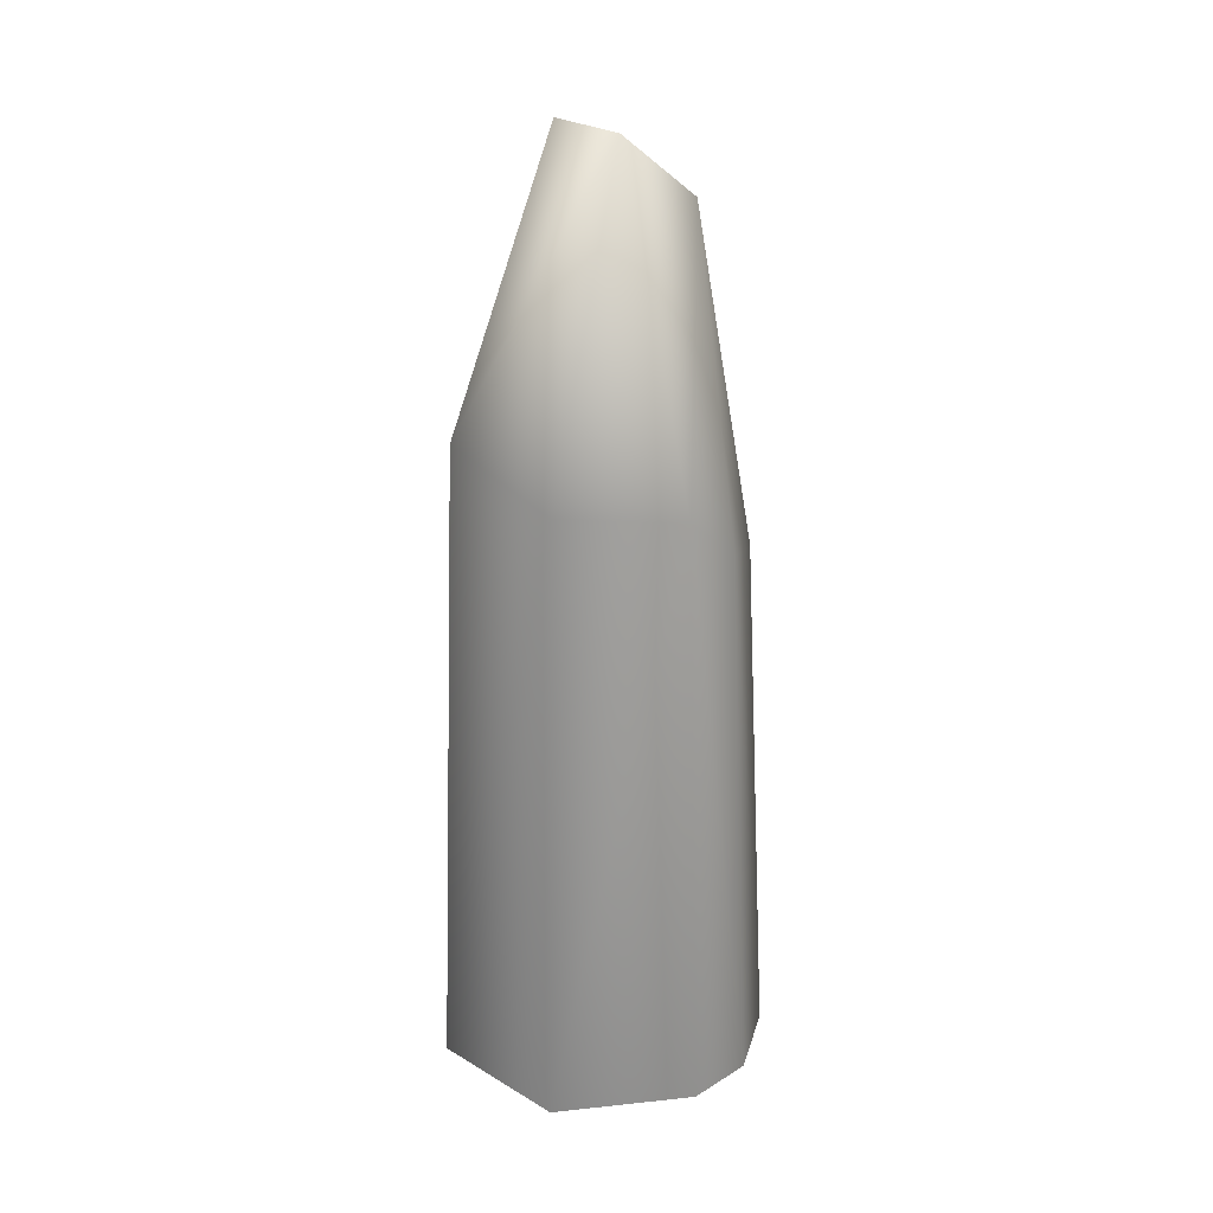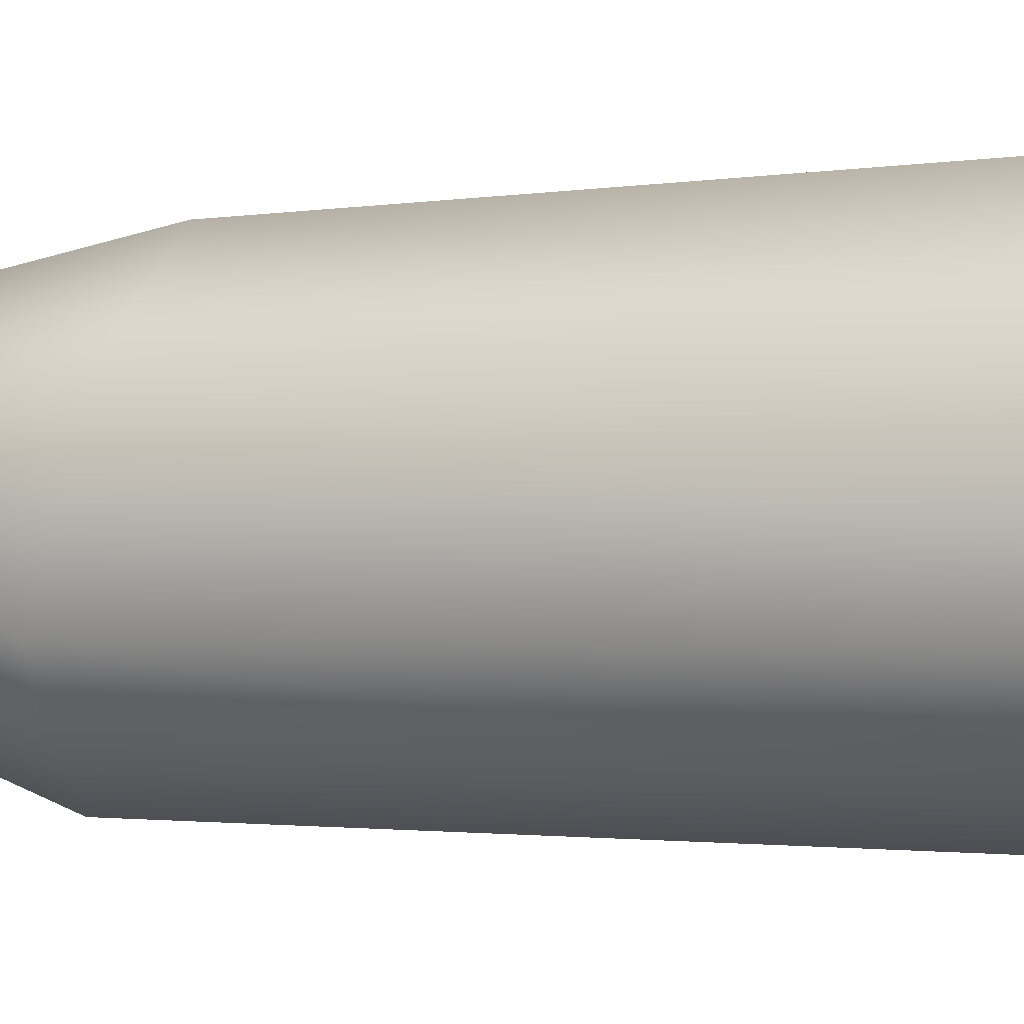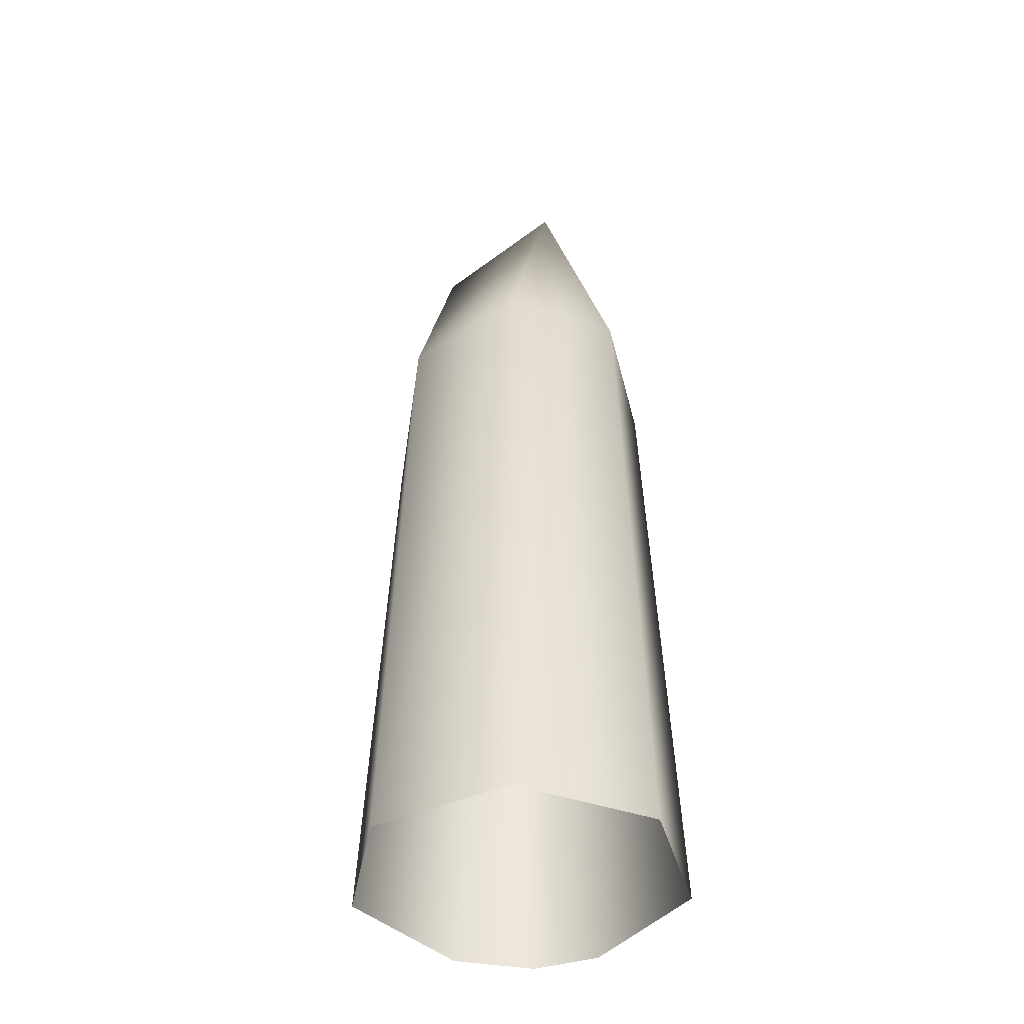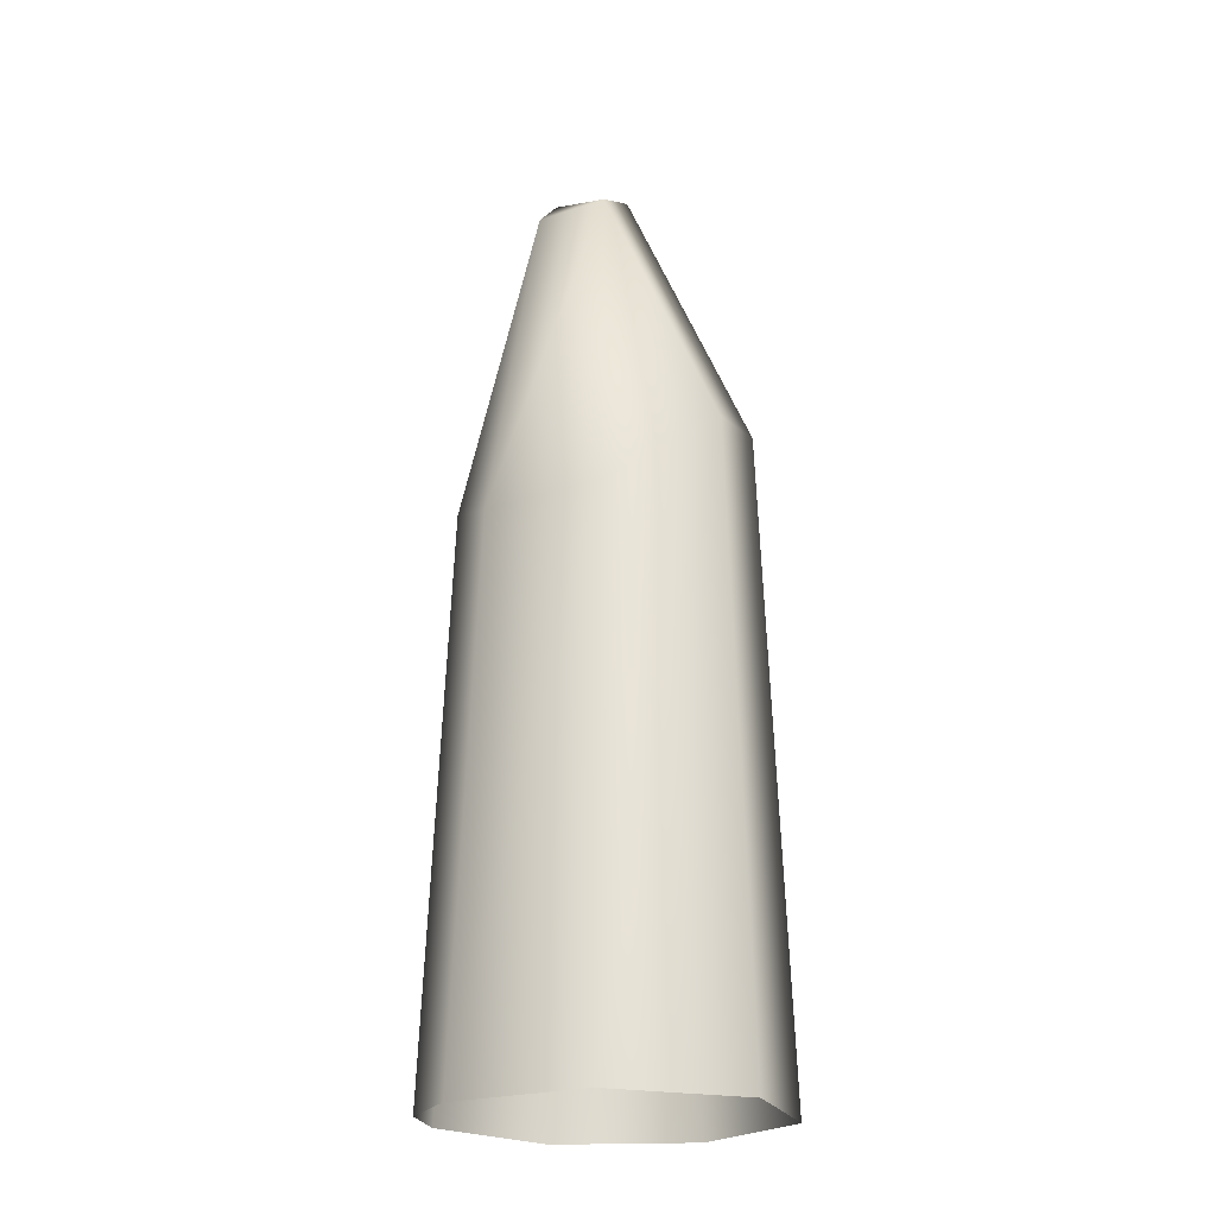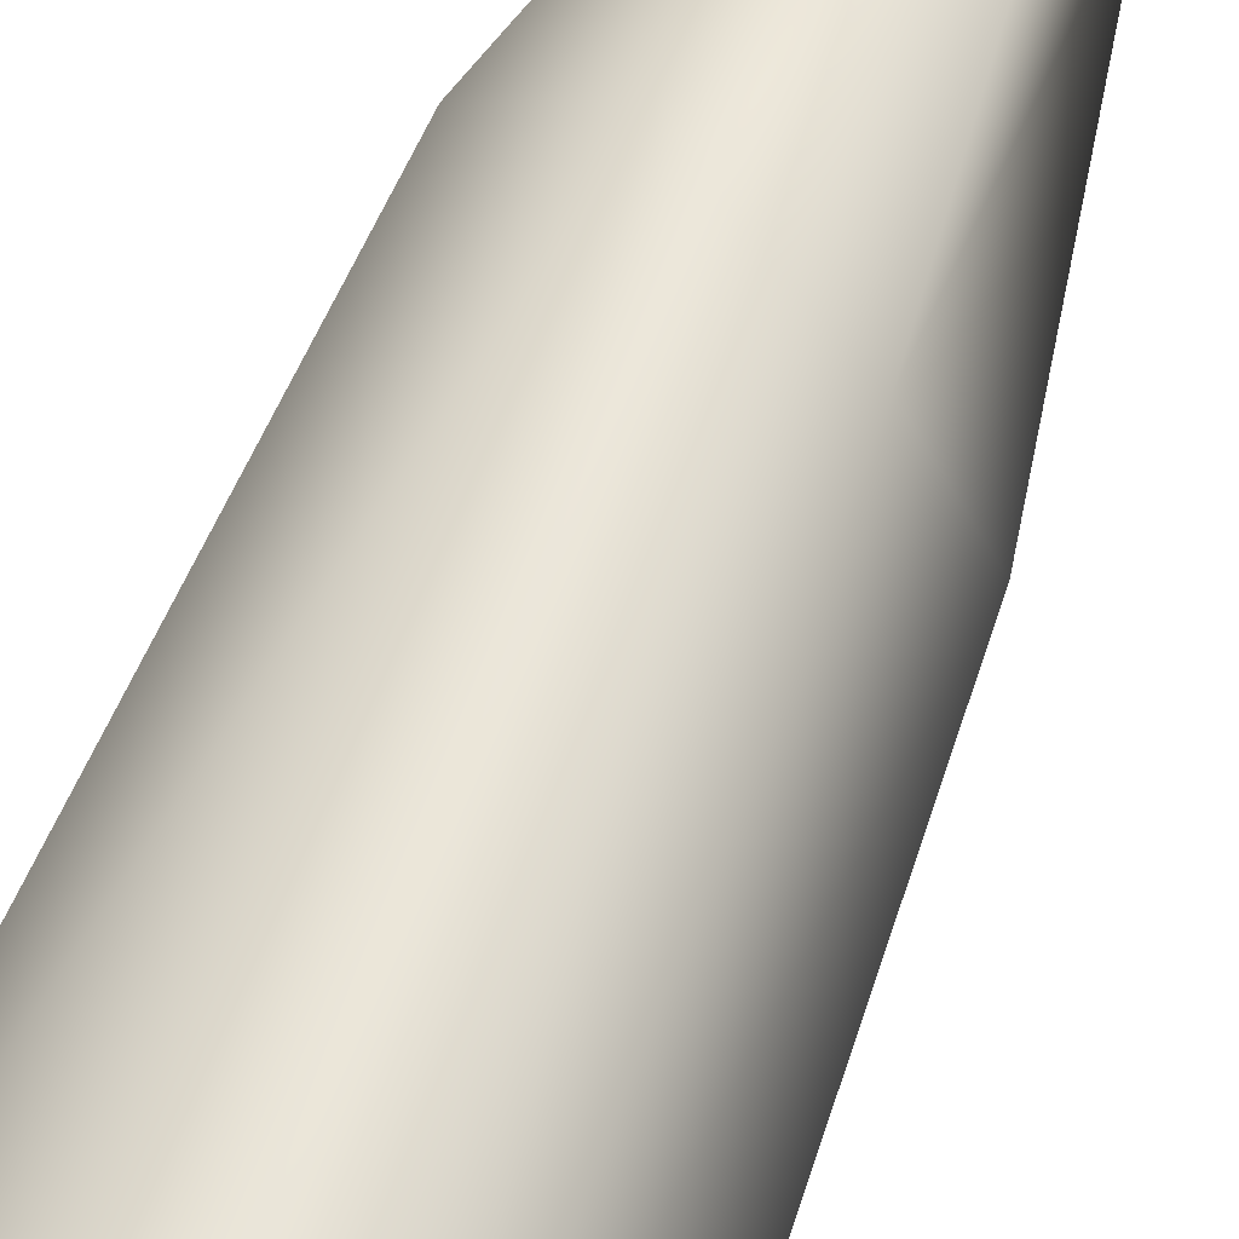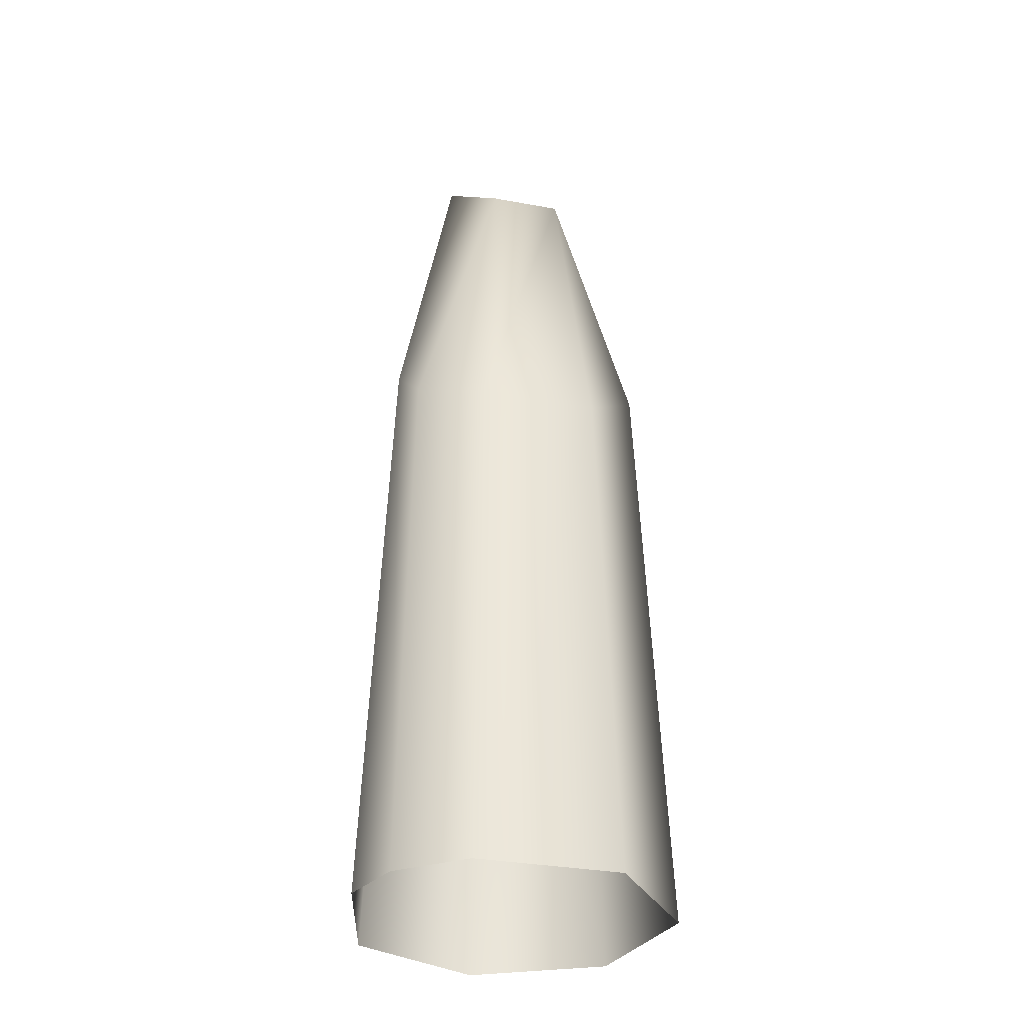
<metadata>
{"format":"obj","ext":"obj","renderer":"f3d","projection":"perspective","resolution":1024,"background":"white","views":[{"elev":27.6,"azim":-47.8,"up":"+Y"},{"elev":-4.1,"azim":-77.4,"up":"+Z"},{"elev":-41.7,"azim":-164.5,"up":"+Y"},{"elev":-21.8,"azim":95.1,"up":"+Y"},{"elev":62.9,"azim":21.1,"up":"+Z"},{"elev":-32.7,"azim":50.0,"up":"+Y"}]}
</metadata>
<code>
o crystal_small02_var4
v 5.062 40.12 -7.184
v 8.438 34.66 -0.1766
v 10.13 0 -0.1766
v 6.121 0 -8.516
v -2.523 42.31 -8.914
v -2.9 0 -10.57
v -8.602 42.31 -4.066
v -2.523 42.31 -8.914
v -2.9 0 -10.57
v -10.13 0 -4.805
v -8.602 40.12 3.713
v -10.13 0 4.449
v -2.523 39.25 8.562
v -2.9 0 10.22
v 1.452 0 10.57
v 0.7324 36.25 9.164
v 6.121 0 8.164
v 5.062 34.66 6.832
v 4.918 55.62 -0.1766
v -3.074 60.28 -1
v -3.074 60.28 -1
v -3.074 60.28 3.727
v 2.867 55.62 4.082
v 4.918 55.62 -0.1766
v -3.074 60.28 -1
f 1 2 3
f 3 4 1
f 5 1 4
f 4 6 5
f 7 8 9
f 9 10 7
f 11 7 10
f 10 12 11
f 13 11 12
f 12 14 13
f 15 16 13
f 13 14 15
f 16 15 17
f 17 3 2
f 2 18 17
f 17 18 16
f 18 2 19
f 2 1 19
f 1 5 20
f 1 20 19
f 8 7 21
f 22 21 7
f 7 11 22
f 11 13 22
f 23 22 13
f 13 16 23
f 19 23 18
f 16 18 23
f 22 23 24
f 24 25 22

</code>
